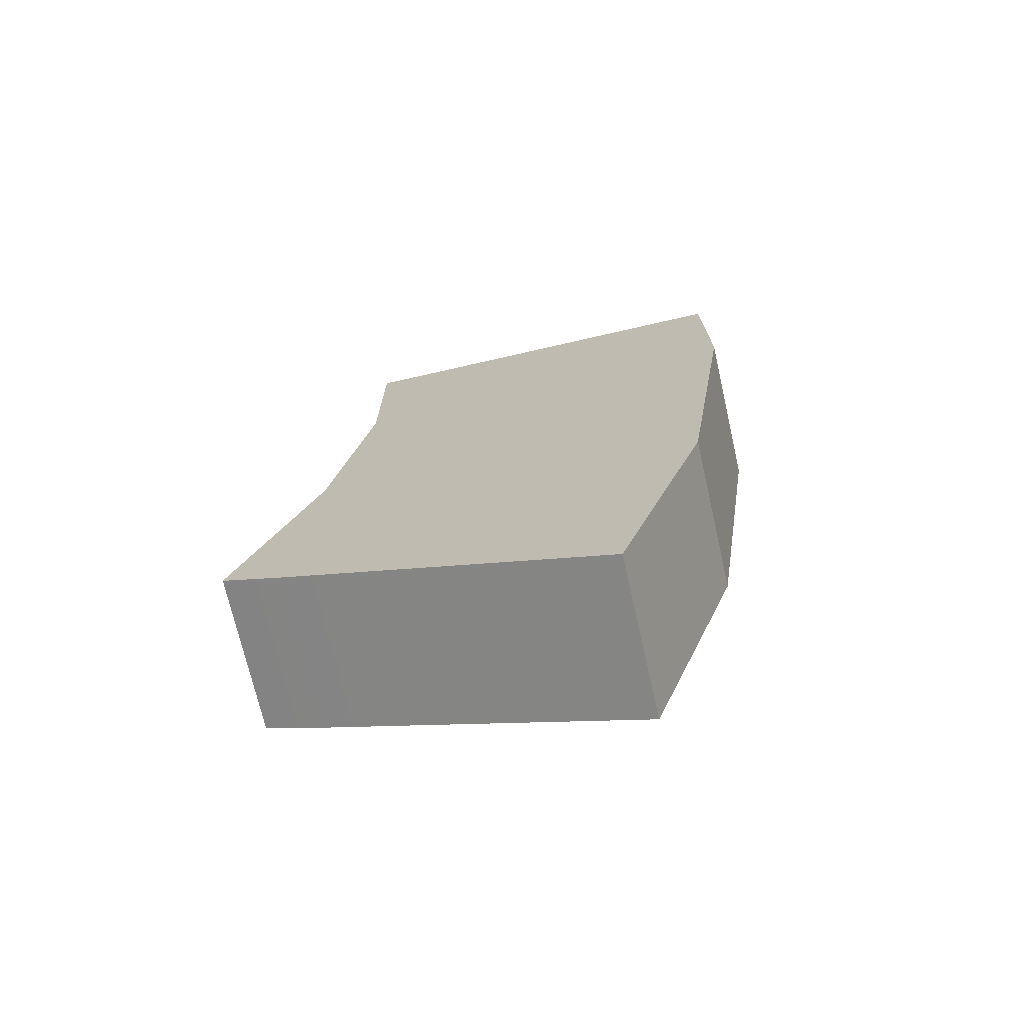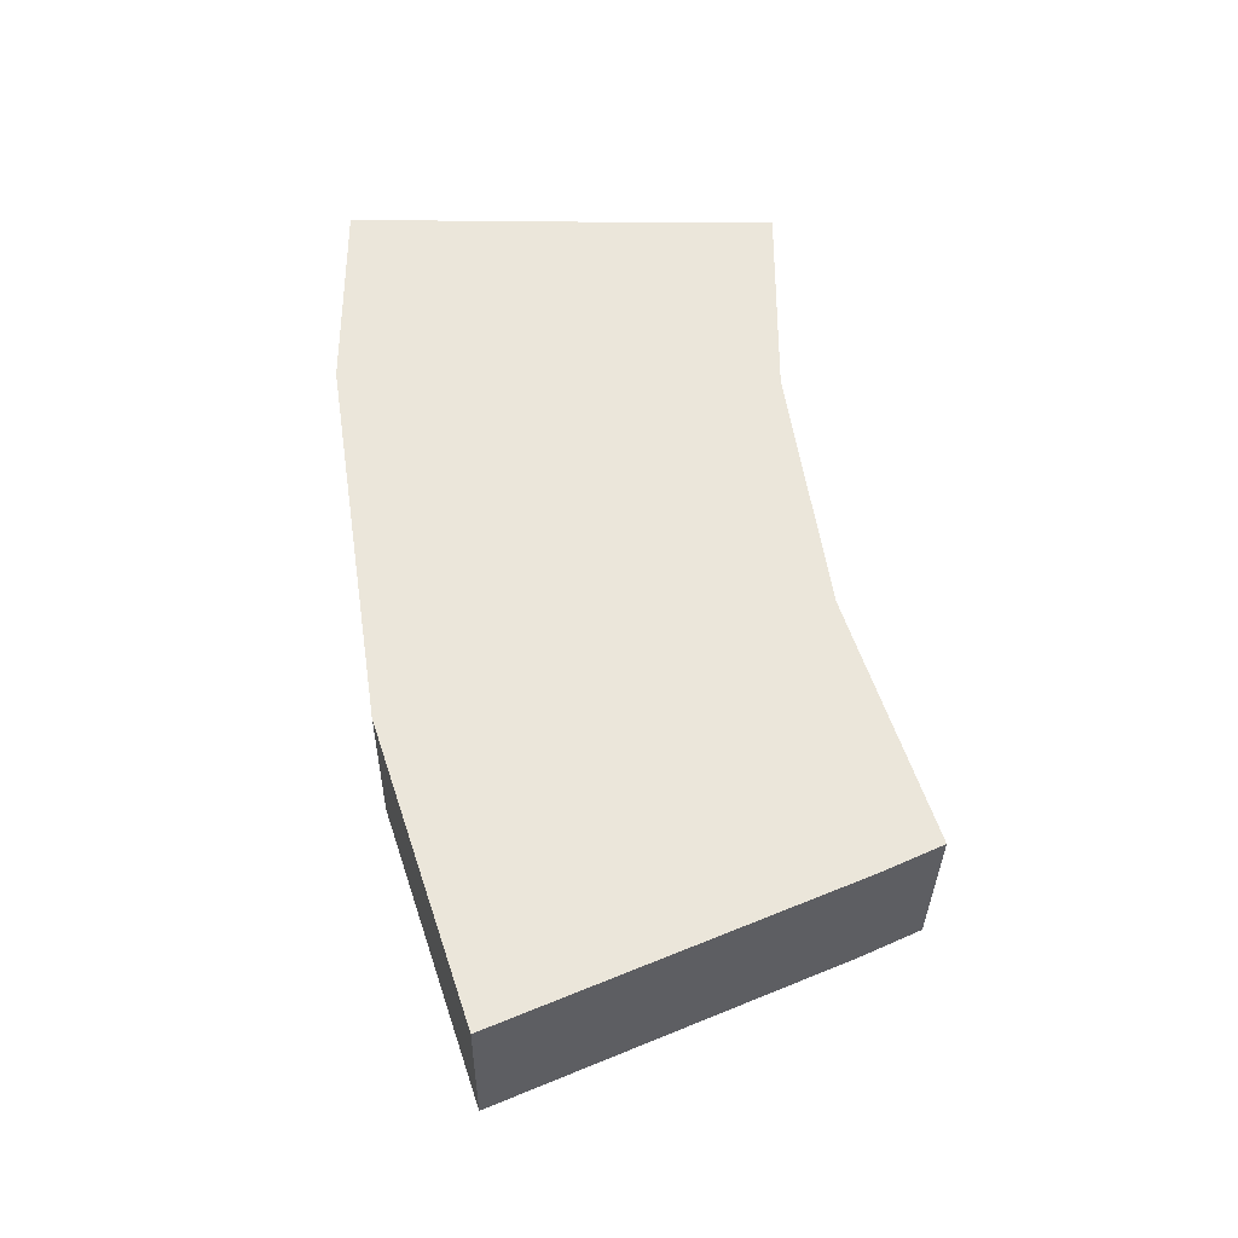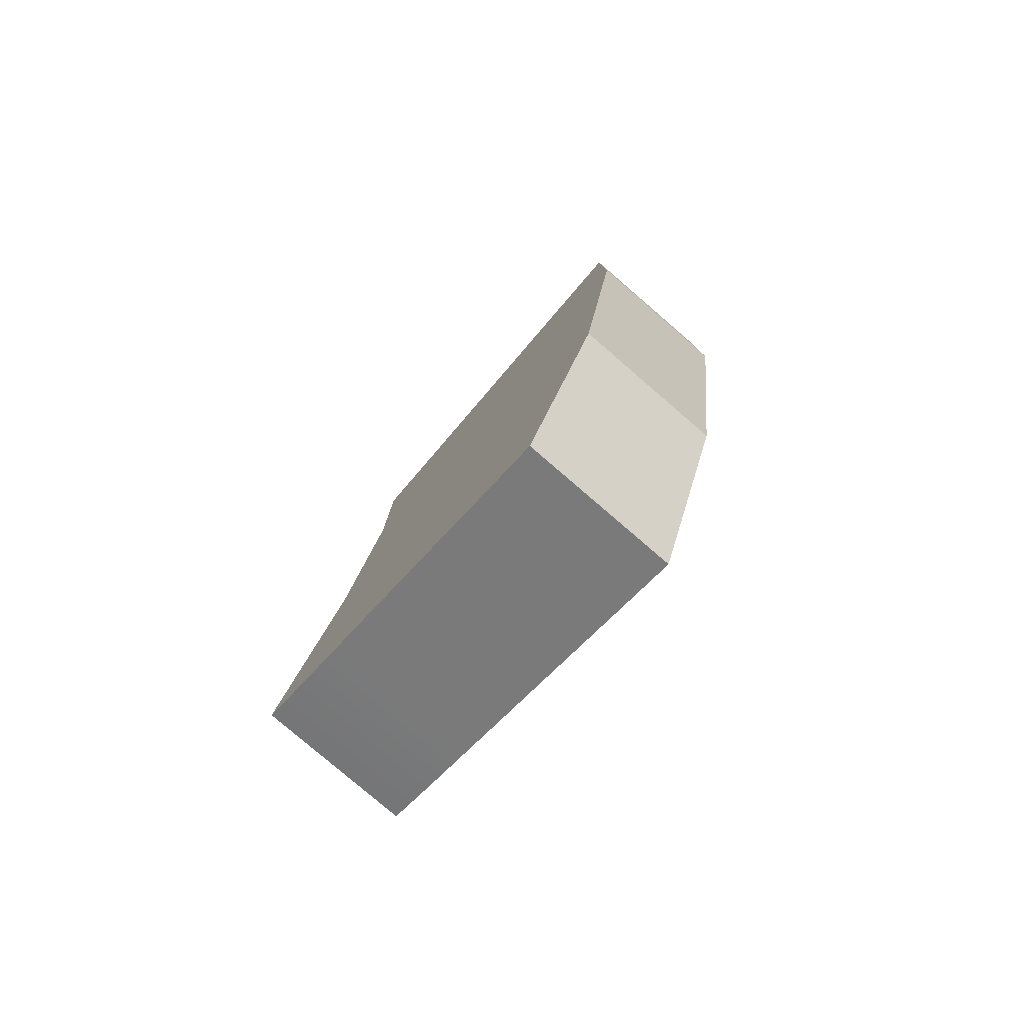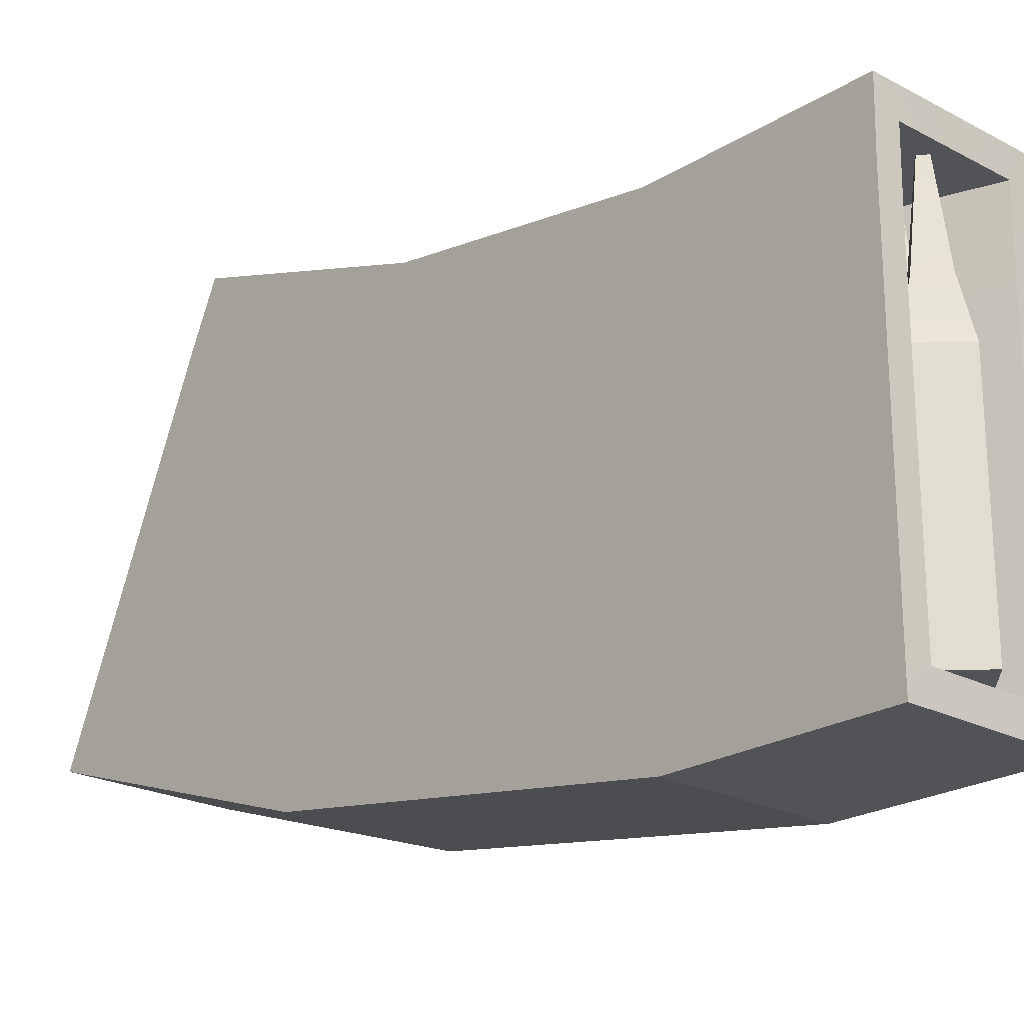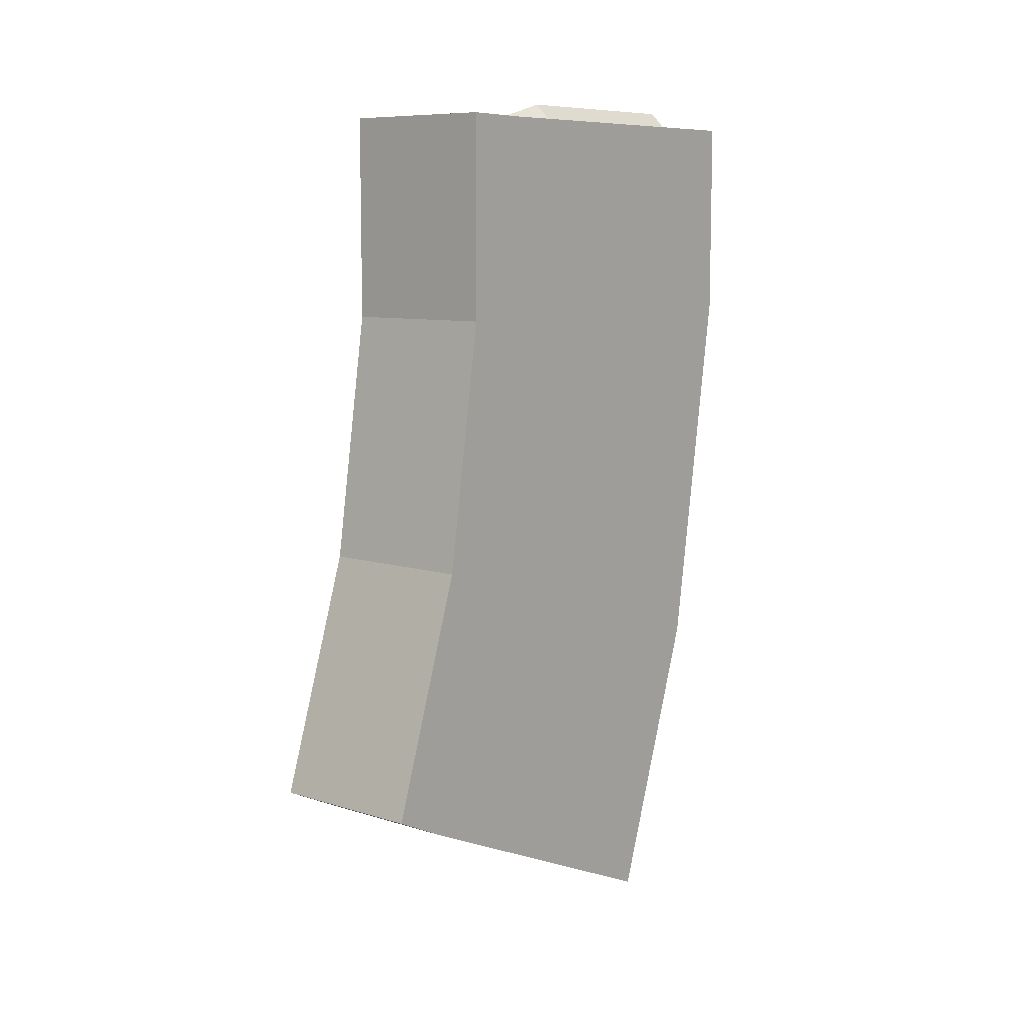
<metadata>
{"format":"obj","ext":"obj","renderer":"f3d","projection":"perspective","resolution":1024,"background":"white","views":[{"elev":-72.3,"azim":102.9,"up":"+Y"},{"elev":-34.0,"azim":-90.7,"up":"+Y"},{"elev":-79.5,"azim":139.3,"up":"+Y"},{"elev":-22.3,"azim":137.4,"up":"+Z"},{"elev":8.8,"azim":39.7,"up":"+Y"}]}
</metadata>
<code>
g SM_Wep_Rifle_Base_Mag_01
v 0.01783 0.007797 -0.02668
v 0.01261 0.007813 -0.0263
v 0.01783 0.007797 -0.03289
v -0.007118 -0.008375 -0.04401
v 0.007118 -0.008375 -0.04401
v 0.007118 -0.008375 -0.0263
v -0.007118 -0.008375 -0.0263
v 0.007118 -0.008375 -0.006523
v -0.007118 -0.008375 -0.006523
v 0.007118 -0.008375 0.02079
v -0.007118 -0.008375 0.02079
v 0.007118 -0.008161 0.03776
v -0.007118 -0.008161 0.03776
v 0.01783 -0.1863 -0.01609
v -0.01783 -0.1863 -0.01609
v -0.01783 -0.1794 -0.0002535
v 0.01783 -0.1794 -0.0002535
v 0.01783 -0.03795 0.04392
v 0.01783 -0.09441 0.05253
v -0.01783 -0.09441 0.05253
v -0.01783 -0.03795 0.04392
v -0.01783 -0.03707 -0.05017
v -0.01783 -0.1221 -0.03729
v 0.01783 -0.1221 -0.03729
v 0.01783 -0.03707 -0.05017
v 0.01783 -0.1221 -0.03729
v 0.01783 -0.1863 -0.01609
v 0.01783 -0.1794 -0.0002535
v 0.01783 -0.117 -0.02078
v 0.01783 -0.03707 -0.05017
v 0.01783 -0.03707 -0.03289
v 0.01783 0.007797 -0.05017
v 0.01783 0.007797 -0.03289
v 0.01783 -0.09441 0.05253
v 0.01783 -0.1484 0.06994
v -0.01783 -0.1484 0.06994
v -0.01783 -0.09441 0.05253
v -0.01783 -0.117 -0.02078
v -0.01783 -0.1794 -0.0002535
v -0.01783 -0.1863 -0.01609
v -0.01783 -0.1221 -0.03729
v -0.01783 -0.03707 -0.03289
v -0.01783 -0.03707 -0.05017
v -0.01783 0.007797 -0.03289
v -0.01783 0.007797 -0.05017
v -0.01783 -0.1221 -0.03729
v -0.01783 -0.1863 -0.01609
v 0.01783 -0.1863 -0.01609
v 0.01783 -0.1221 -0.03729
v 0.01783 -0.1586 0.04747
v 0.01783 -0.1545 0.05706
v 0.01783 -0.09864 0.03897
v 0.01783 -0.1017 0.02897
v 0.01783 -0.03707 0.01916
v 0.01783 -0.03707 0.02962
v 0.01783 0.007797 0.01916
v 0.01783 0.007797 0.02962
v -0.01783 -0.1586 0.04747
v -0.01783 -0.1545 0.05706
v 0.01783 -0.1545 0.05706
v 0.01783 -0.1586 0.04747
v -0.01783 -0.09864 0.03897
v -0.01783 -0.1545 0.05706
v -0.01783 -0.1586 0.04747
v -0.01783 -0.1017 0.02897
v -0.01783 -0.03707 0.02962
v -0.01783 -0.03707 0.01916
v -0.01783 0.007797 0.01916
v -0.01783 0.007797 0.02962
v 0.01783 -0.1545 0.05706
v 0.01783 -0.1484 0.06994
v 0.01783 -0.09441 0.05253
v 0.01783 -0.09864 0.03897
v 0.01783 -0.03795 0.04392
v 0.01783 -0.03707 0.02962
v 0.01783 0.007797 0.02962
v 0.01783 0.008043 0.04392
v -0.01783 -0.1545 0.05706
v -0.01783 -0.1484 0.06994
v 0.01783 -0.1484 0.06994
v 0.01783 -0.1545 0.05706
v -0.01783 -0.09441 0.05253
v -0.01783 -0.1484 0.06994
v -0.01783 -0.1545 0.05706
v -0.01783 -0.09864 0.03897
v -0.01783 -0.03707 0.02962
v -0.01783 -0.03795 0.04392
v -0.01783 0.007797 0.02962
v -0.01783 0.008043 0.04392
v 0.01783 -0.168 0.02605
v 0.01783 -0.1586 0.04747
v 0.01783 -0.1017 0.02897
v 0.01783 -0.1086 0.006642
v 0.01783 -0.03707 -0.004204
v 0.01783 -0.03707 0.01916
v 0.01783 0.007797 -0.004204
v 0.01783 0.007797 0.01916
v -0.01783 -0.168 0.02605
v -0.01783 -0.1586 0.04747
v 0.01783 -0.1586 0.04747
v 0.01783 -0.168 0.02605
v -0.01783 -0.1017 0.02897
v -0.01783 -0.1586 0.04747
v -0.01783 -0.168 0.02605
v -0.01783 -0.1086 0.006642
v -0.01783 -0.03707 0.01916
v -0.01783 -0.03707 -0.004204
v -0.01783 0.007797 -0.004204
v -0.01783 0.007797 0.01916
v 0.01783 -0.1702 0.02086
v 0.01783 -0.168 0.02605
v 0.01783 -0.1086 0.006642
v 0.01783 -0.1102 0.001231
v 0.01783 -0.03707 -0.009866
v 0.01783 -0.03707 -0.004204
v 0.01783 0.007797 -0.009866
v 0.01783 0.007797 -0.004204
v -0.01783 -0.1702 0.02086
v -0.01783 -0.168 0.02605
v 0.01783 -0.168 0.02605
v 0.01783 -0.1702 0.02086
v -0.01783 -0.1086 0.006642
v -0.01783 -0.168 0.02605
v -0.01783 -0.1702 0.02086
v -0.01783 -0.1102 0.001231
v -0.01783 -0.03707 -0.004204
v -0.01783 -0.03707 -0.009866
v -0.01783 0.007797 -0.009866
v -0.01783 0.007797 -0.004204
v 0.01783 -0.1769 0.005439
v 0.01783 -0.1702 0.02086
v 0.01783 -0.1102 0.001231
v 0.01783 -0.1152 -0.01484
v 0.01783 -0.03707 -0.02668
v 0.01783 -0.03707 -0.009866
v 0.01783 0.007797 -0.02668
v 0.01783 0.007797 -0.009866
v -0.01783 -0.1769 0.005439
v -0.01783 -0.1702 0.02086
v 0.01783 -0.1702 0.02086
v 0.01783 -0.1769 0.005439
v -0.01783 -0.1102 0.001231
v -0.01783 -0.1702 0.02086
v -0.01783 -0.1769 0.005439
v -0.01783 -0.1152 -0.01484
v -0.01783 -0.03707 -0.009866
v -0.01783 -0.03707 -0.02668
v -0.01783 0.007797 -0.02668
v -0.01783 0.007797 -0.009866
v 0.01783 -0.1794 -0.0002535
v 0.01783 -0.1769 0.005439
v 0.01783 -0.1152 -0.01484
v 0.01783 -0.117 -0.02078
v 0.01783 -0.03707 -0.02668
v 0.01783 -0.03707 -0.03289
v 0.01783 0.007797 -0.03289
v 0.01783 0.007797 -0.02668
v -0.01783 -0.1794 -0.0002535
v -0.01783 -0.1769 0.005439
v 0.01783 -0.1769 0.005439
v 0.01783 -0.1794 -0.0002535
v -0.01783 -0.1152 -0.01484
v -0.01783 -0.1769 0.005439
v -0.01783 -0.1794 -0.0002535
v -0.01783 -0.117 -0.02078
v -0.01783 -0.03707 -0.03289
v -0.01783 -0.03707 -0.02668
v -0.01783 0.007797 -0.03289
v -0.01783 0.007797 -0.02668
v 0.01783 -0.03707 -0.05017
v 0.01783 0.007797 -0.05017
v -0.01783 0.007797 -0.05017
v -0.01783 -0.03707 -0.05017
v -0.01783 -0.03795 0.04392
v -0.01783 0.008043 0.04392
v 0.01783 0.008043 0.04392
v 0.01783 -0.03795 0.04392
v 0.01783 0.007797 -0.009866
v 0.01261 0.007813 -0.0263
v 0.01783 0.007797 -0.02668
v 0.01261 0.007813 -0.006523
v 0.01783 0.007797 -0.004204
v 0.01783 0.007797 0.01916
v 0.01261 0.007813 0.02079
v 0.01783 0.007797 0.02962
v 0.01783 0.008043 0.04392
v 0.01261 0.008027 0.03776
v -0.01783 0.008043 0.04392
v -0.01261 0.008027 0.03776
v -0.01783 0.007797 0.02962
v -0.01261 0.007813 0.02079
v -0.01783 0.007797 0.01916
v -0.01783 0.007797 -0.004204
v -0.01261 0.007813 -0.006523
v -0.01783 0.007797 -0.009866
v -0.01783 0.007797 -0.02668
v -0.01261 0.007813 -0.0263
v -0.01783 0.007797 -0.03289
v -0.01783 0.007797 -0.05017
v -0.01261 0.007813 -0.04401
v 0.01783 0.007797 -0.05017
v 0.01261 0.007813 -0.04401
v 0.01783 0.007797 -0.03289
v -0.01261 0.007813 -0.04401
v -0.007118 -0.008375 -0.04401
v -0.007118 -0.008375 -0.0263
v -0.01261 0.007813 -0.0263
v -0.007118 -0.008375 -0.006523
v -0.01261 0.007813 -0.006523
v -0.007118 -0.008375 0.02079
v -0.01261 0.007813 0.02079
v -0.007118 -0.008161 0.03776
v -0.01261 0.008027 0.03776
v 0.01261 0.007813 -0.0263
v 0.007118 -0.008375 -0.04401
v 0.01261 0.007813 -0.04401
v 0.007118 -0.008375 -0.0263
v 0.01261 0.007813 -0.006523
v 0.007118 -0.008375 -0.006523
v 0.01261 0.007813 0.02079
v 0.007118 -0.008375 0.02079
v 0.01261 0.008027 0.03776
v 0.007118 -0.008161 0.03776
v 0.01261 0.007813 -0.04401
v 0.007118 -0.008375 -0.04401
v -0.007118 -0.008375 -0.04401
v -0.01261 0.007813 -0.04401
v -0.01261 0.008027 0.03776
v -0.007118 -0.008161 0.03776
v 0.007118 -0.008161 0.03776
v 0.01261 0.008027 0.03776
v -0.008329 -0.004858 -0.04476
v -0.0005907 0.00288 -0.04476
v -0.0005907 0.00288 0.003244
v -0.008329 -0.004858 0.003244
v -0.0005907 0.00288 -0.04476
v 0.007148 -0.004858 -0.04476
v 0.007148 -0.004858 0.003244
v -0.0005907 0.00288 0.003244
v 0.007148 -0.004858 -0.04476
v -0.0005907 -0.0126 -0.04476
v -0.0005907 -0.0126 0.003244
v 0.007148 -0.004858 0.003244
v -0.0005907 -0.0126 -0.04476
v -0.008329 -0.004858 -0.04476
v -0.008329 -0.004858 0.003244
v -0.0005907 -0.0126 0.003244
v -0.002086 -0.004858 0.03547
v -0.0005907 -0.003363 0.03547
v 0.0009049 -0.004858 0.03547
v -0.0005907 -0.006354 0.03547
v -0.0005907 -0.0126 -0.04476
v 0.007148 -0.004858 -0.04476
v -0.0005907 0.00288 -0.04476
v -0.008329 -0.004858 -0.04476
v -0.008329 -0.004858 0.003244
v -0.00504 -0.004858 0.01528
v -0.0005907 -0.009307 0.01528
v -0.0005907 -0.0126 0.003244
v -0.0005907 -0.0126 0.003244
v -0.0005907 -0.009307 0.01528
v 0.003859 -0.004858 0.01528
v 0.007148 -0.004858 0.003244
v 0.007148 -0.004858 0.003244
v 0.003859 -0.004858 0.01528
v -0.0005907 -0.0004089 0.01528
v -0.0005907 0.00288 0.003244
v -0.0005907 0.00288 0.003244
v -0.0005907 -0.0004089 0.01528
v -0.00504 -0.004858 0.01528
v -0.008329 -0.004858 0.003244
v -0.00504 -0.004858 0.01528
v -0.002086 -0.004858 0.03547
v -0.0005907 -0.006354 0.03547
v -0.0005907 -0.009307 0.01528
v -0.0005907 -0.009307 0.01528
v -0.0005907 -0.006354 0.03547
v 0.0009049 -0.004858 0.03547
v 0.003859 -0.004858 0.01528
v 0.003859 -0.004858 0.01528
v 0.0009049 -0.004858 0.03547
v -0.0005907 -0.003363 0.03547
v -0.0005907 -0.0004089 0.01528
v -0.0005907 -0.0004089 0.01528
v -0.0005907 -0.003363 0.03547
v -0.002086 -0.004858 0.03547
v -0.00504 -0.004858 0.01528
v -0.004373 0.00456 -0.04348
v 0.003366 0.0123 -0.04348
v 0.003366 0.0123 0.004526
v -0.004373 0.00456 0.004526
v 0.003366 0.0123 -0.04348
v 0.0111 0.00456 -0.04348
v 0.0111 0.00456 0.004526
v 0.003366 0.0123 0.004526
v 0.0111 0.00456 -0.04348
v 0.003366 -0.003179 -0.04348
v 0.003366 -0.003179 0.004526
v 0.0111 0.00456 0.004526
v 0.003366 -0.003179 -0.04348
v -0.004373 0.00456 -0.04348
v -0.004373 0.00456 0.004526
v 0.003366 -0.003179 0.004526
v 0.00187 0.00456 0.03676
v 0.003366 0.006056 0.03676
v 0.004862 0.00456 0.03676
v 0.003366 0.003064 0.03676
v 0.003366 -0.003179 -0.04348
v 0.0111 0.00456 -0.04348
v 0.003366 0.0123 -0.04348
v -0.004373 0.00456 -0.04348
v -0.004373 0.00456 0.004526
v -0.001083 0.00456 0.01656
v 0.003366 0.0001105 0.01656
v 0.003366 -0.003179 0.004526
v 0.003366 -0.003179 0.004526
v 0.003366 0.0001105 0.01656
v 0.007815 0.00456 0.01656
v 0.0111 0.00456 0.004526
v 0.0111 0.00456 0.004526
v 0.007815 0.00456 0.01656
v 0.003366 0.009009 0.01656
v 0.003366 0.0123 0.004526
v 0.003366 0.0123 0.004526
v 0.003366 0.009009 0.01656
v -0.001083 0.00456 0.01656
v -0.004373 0.00456 0.004526
v -0.001083 0.00456 0.01656
v 0.00187 0.00456 0.03676
v 0.003366 0.003064 0.03676
v 0.003366 0.0001105 0.01656
v 0.003366 0.0001105 0.01656
v 0.003366 0.003064 0.03676
v 0.004862 0.00456 0.03676
v 0.007815 0.00456 0.01656
v 0.007815 0.00456 0.01656
v 0.004862 0.00456 0.03676
v 0.003366 0.006056 0.03676
v 0.003366 0.009009 0.01656
v 0.003366 0.009009 0.01656
v 0.003366 0.006056 0.03676
v 0.00187 0.00456 0.03676
v -0.001083 0.00456 0.01656
g SM_Wep_Rifle_Base_Mag_01_0
f 3 2 1
f 6 5 4
f 7 6 4
f 8 6 7
f 9 8 7
f 10 8 9
f 11 10 9
f 12 10 11
f 13 12 11
f 16 15 14
f 17 16 14
f 20 19 18
f 21 20 18
f 24 23 22
f 25 24 22
f 28 27 26
f 29 28 26
f 29 26 30
f 31 29 30
f 31 30 32
f 33 31 32
f 36 35 34
f 37 36 34
f 40 39 38
f 41 40 38
f 41 38 42
f 43 41 42
f 42 44 43
f 44 45 43
f 48 47 46
f 49 48 46
f 52 51 50
f 53 52 50
f 52 53 54
f 55 52 54
f 54 56 55
f 56 57 55
f 60 59 58
f 61 60 58
f 64 63 62
f 65 64 62
f 62 66 65
f 66 67 65
f 67 66 68
f 66 69 68
f 72 71 70
f 73 72 70
f 74 72 73
f 75 74 73
f 75 76 74
f 76 77 74
f 80 79 78
f 81 80 78
f 84 83 82
f 85 84 82
f 85 82 86
f 82 87 86
f 86 87 88
f 87 89 88
f 92 91 90
f 93 92 90
f 92 93 94
f 95 92 94
f 94 96 95
f 96 97 95
f 100 99 98
f 101 100 98
f 104 103 102
f 105 104 102
f 102 106 105
f 106 107 105
f 107 106 108
f 106 109 108
f 112 111 110
f 113 112 110
f 112 113 114
f 115 112 114
f 114 116 115
f 116 117 115
f 120 119 118
f 121 120 118
f 124 123 122
f 125 124 122
f 122 126 125
f 126 127 125
f 127 126 128
f 126 129 128
f 132 131 130
f 133 132 130
f 132 133 134
f 135 132 134
f 134 136 135
f 136 137 135
f 140 139 138
f 141 140 138
f 144 143 142
f 145 144 142
f 142 146 145
f 146 147 145
f 147 146 148
f 146 149 148
f 152 151 150
f 153 152 150
f 154 152 153
f 155 154 153
f 155 156 154
f 156 157 154
f 160 159 158
f 161 160 158
f 164 163 162
f 165 164 162
f 165 162 166
f 162 167 166
f 166 167 168
f 167 169 168
f 172 171 170
f 173 172 170
f 176 175 174
f 177 176 174
f 180 179 178
f 179 181 178
f 178 181 182
f 182 181 183
f 181 184 183
f 183 184 185
f 185 184 186
f 184 187 186
f 186 187 188
f 187 189 188
f 188 189 190
f 189 191 190
f 190 191 192
f 192 191 193
f 191 194 193
f 193 194 195
f 195 194 196
f 194 197 196
f 196 197 198
f 198 197 199
f 197 200 199
f 199 200 201
f 200 202 201
f 201 202 203
f 202 179 203
f 206 205 204
f 207 206 204
f 208 206 207
f 209 208 207
f 210 208 209
f 211 210 209
f 212 210 211
f 213 212 211
f 216 215 214
f 215 217 214
f 214 217 218
f 217 219 218
f 218 219 220
f 219 221 220
f 220 221 222
f 221 223 222
f 226 225 224
f 227 226 224
f 230 229 228
f 231 230 228
f 234 233 232
f 235 234 232
f 238 237 236
f 239 238 236
f 242 241 240
f 243 242 240
f 246 245 244
f 247 246 244
f 250 249 248
f 251 250 248
f 254 253 252
f 255 254 252
f 258 257 256
f 259 258 256
f 262 261 260
f 263 262 260
f 266 265 264
f 267 266 264
f 270 269 268
f 271 270 268
f 274 273 272
f 275 274 272
f 278 277 276
f 279 278 276
f 282 281 280
f 283 282 280
f 286 285 284
f 287 286 284
f 290 289 288
f 291 290 288
f 294 293 292
f 295 294 292
f 298 297 296
f 299 298 296
f 302 301 300
f 303 302 300
f 306 305 304
f 307 306 304
f 310 309 308
f 311 310 308
f 314 313 312
f 315 314 312
f 318 317 316
f 319 318 316
f 322 321 320
f 323 322 320
f 326 325 324
f 327 326 324
f 330 329 328
f 331 330 328
f 334 333 332
f 335 334 332
f 338 337 336
f 339 338 336
f 342 341 340
f 343 342 340

</code>
